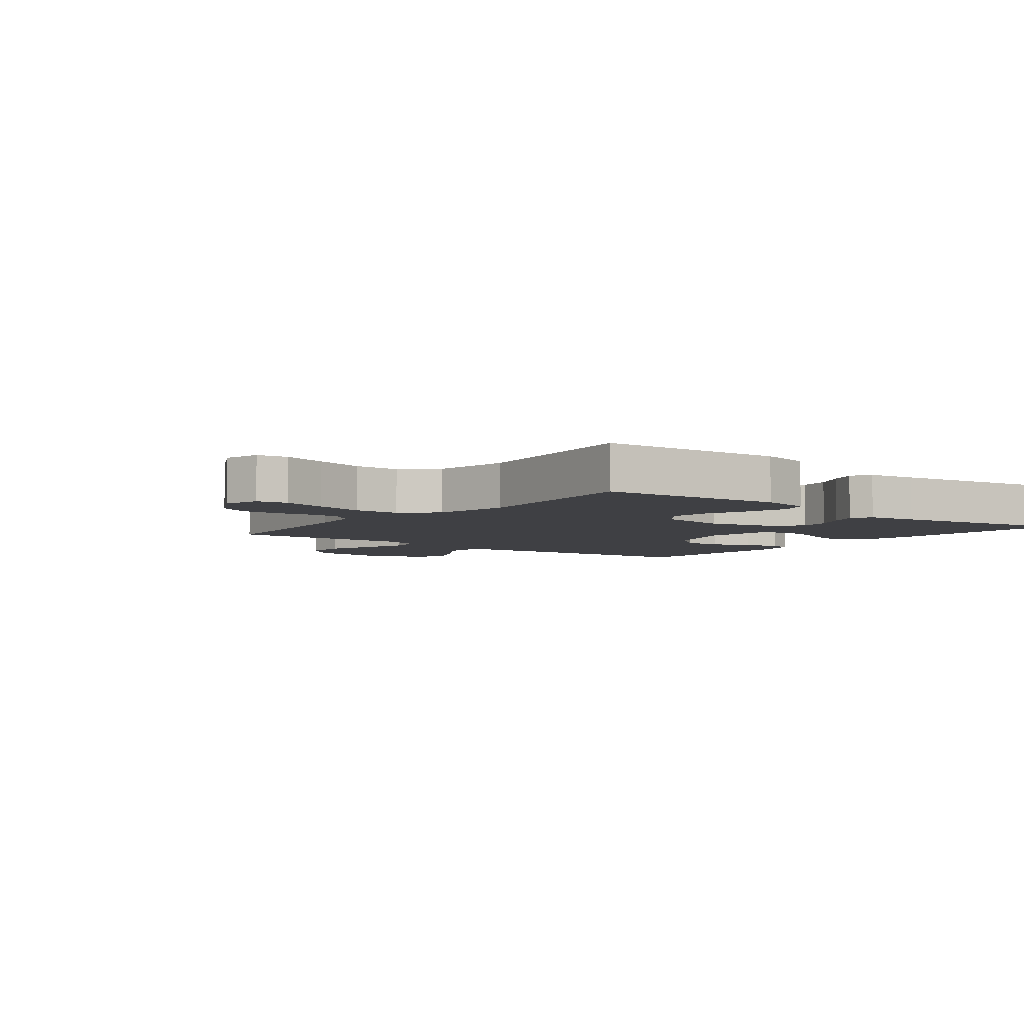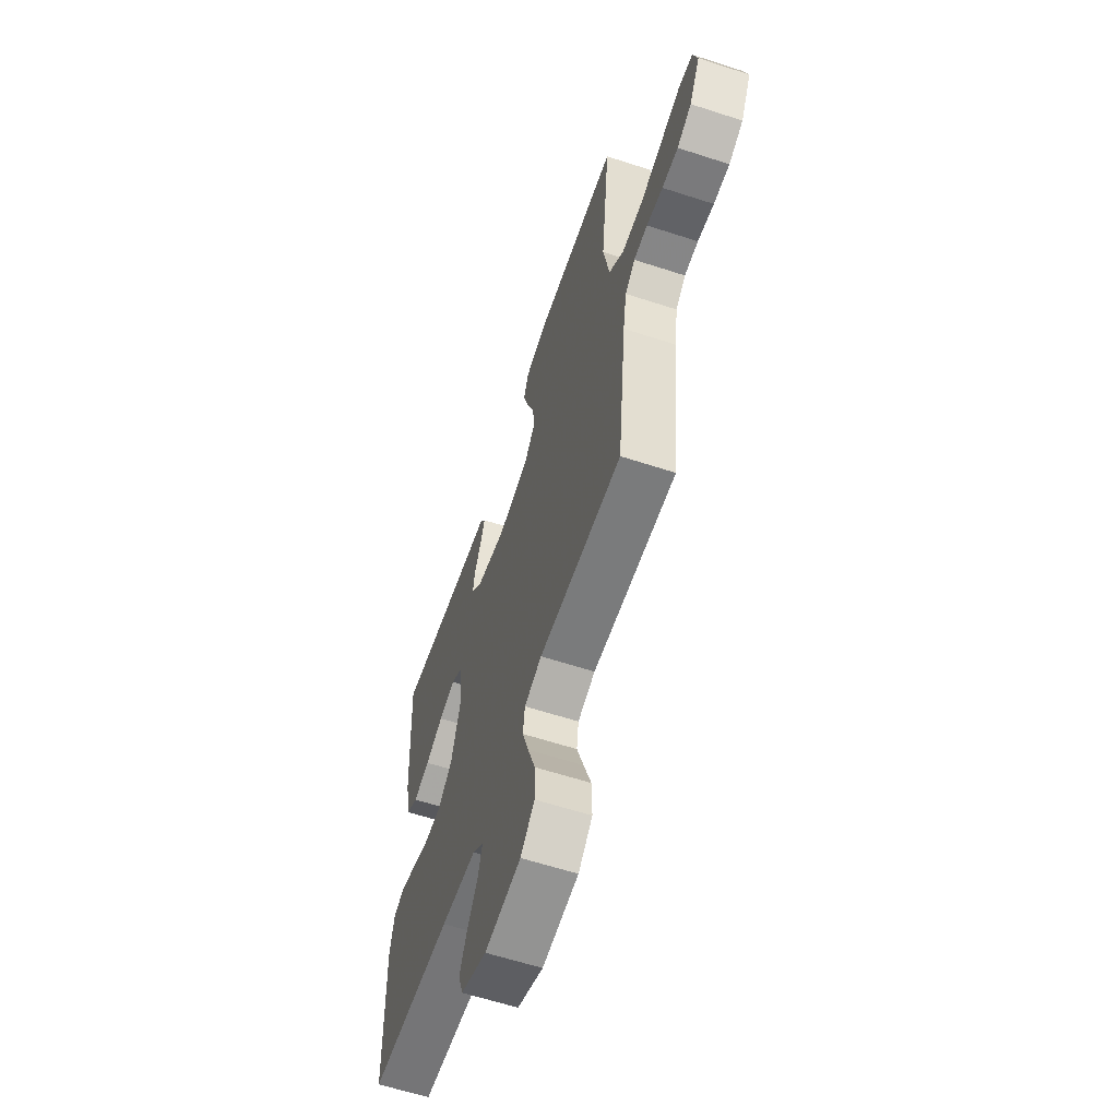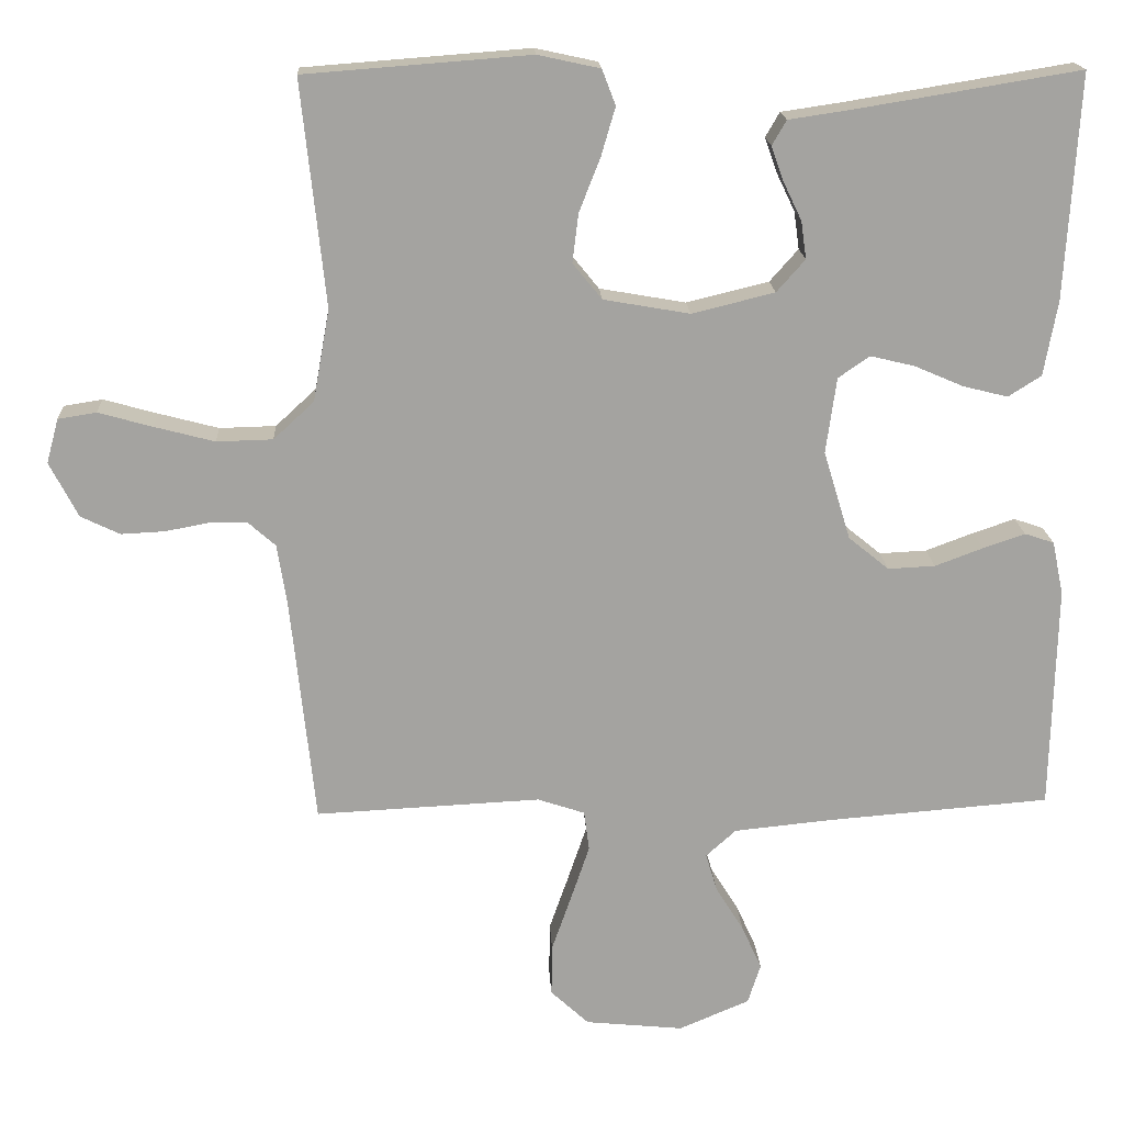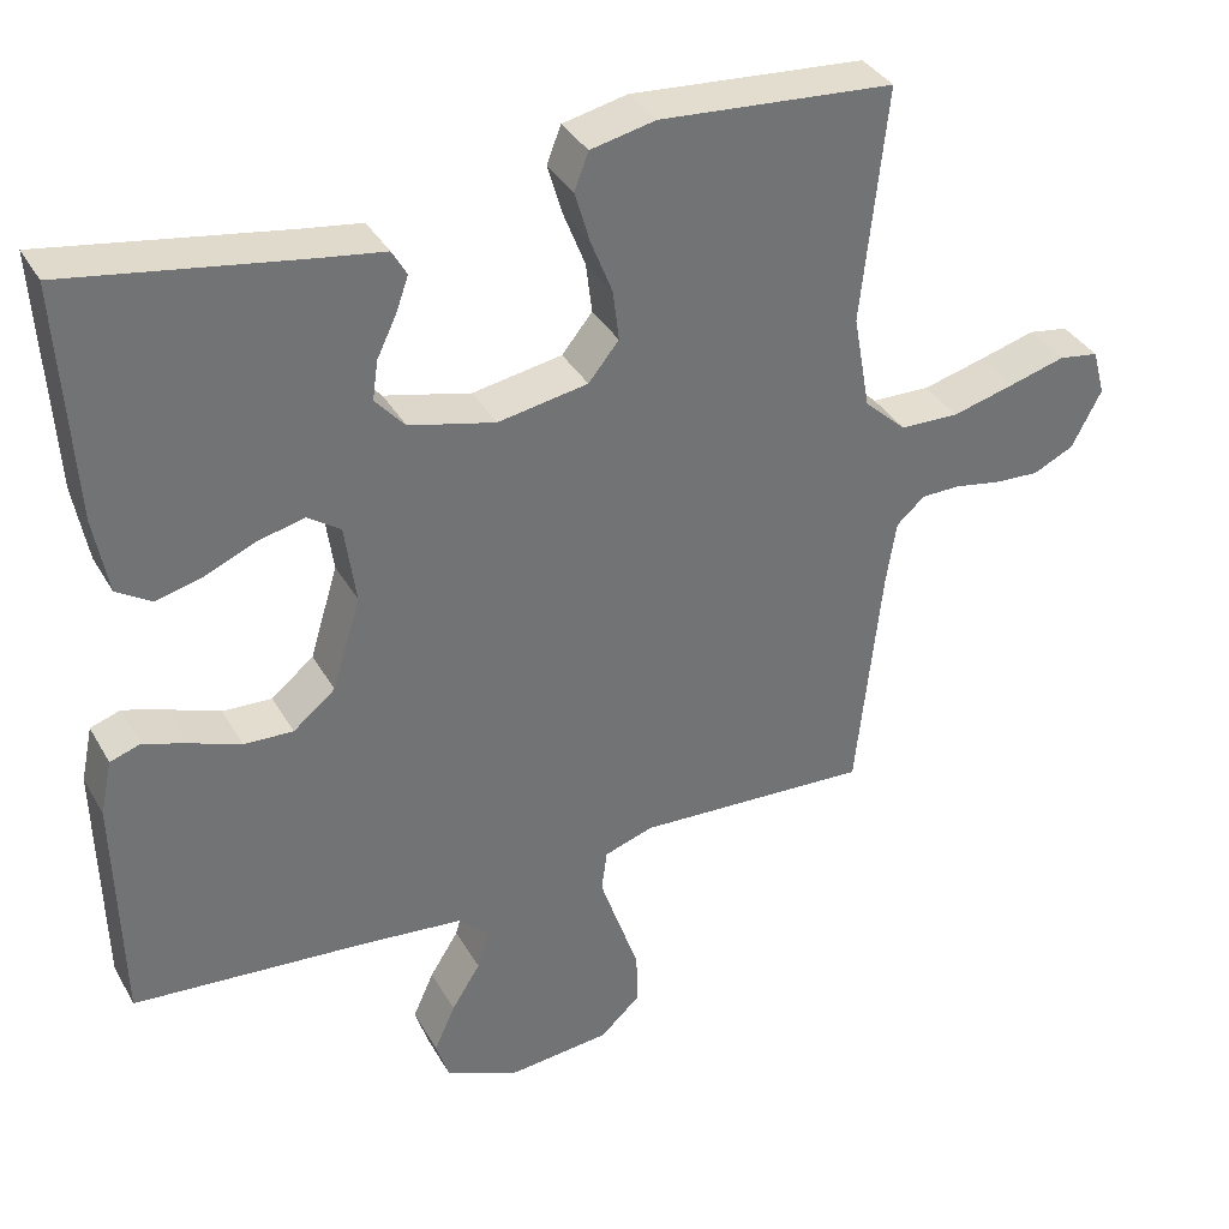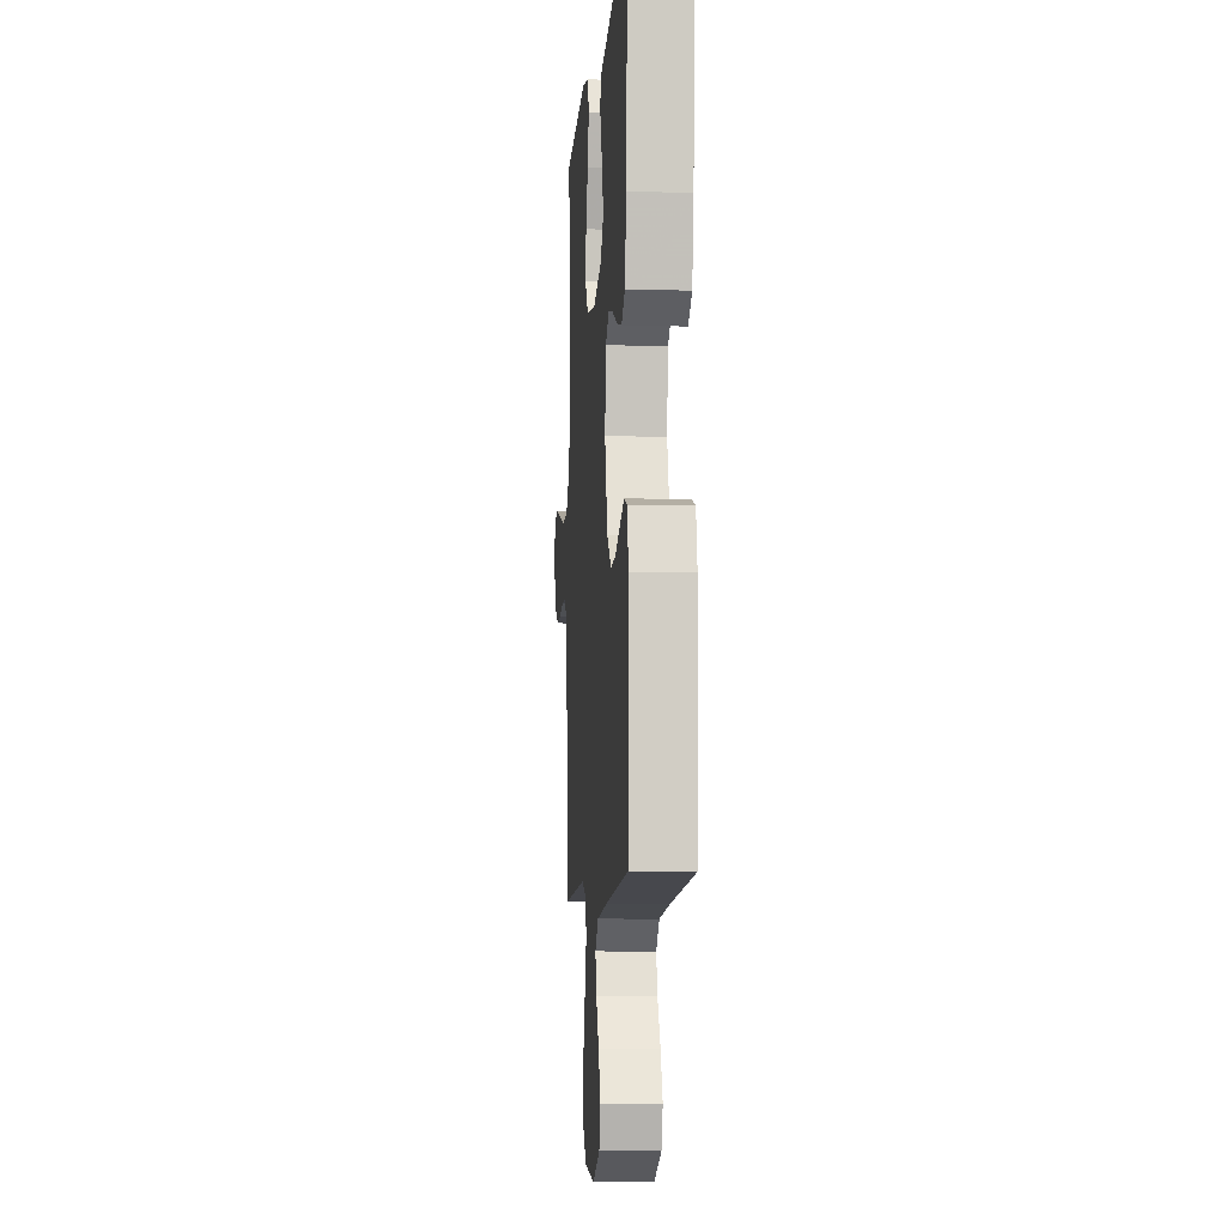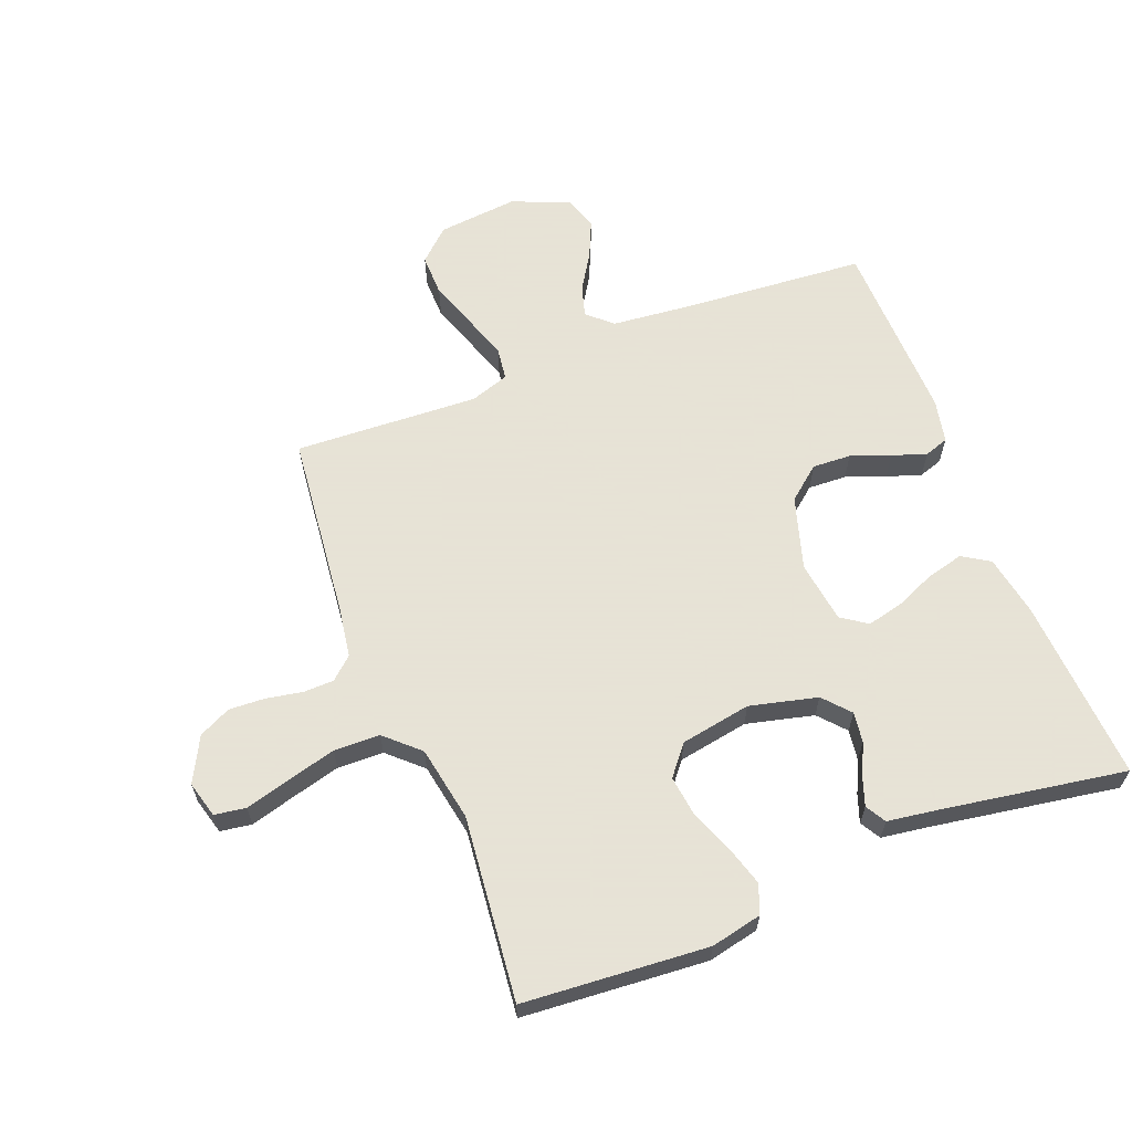
<metadata>
{"format":"obj","ext":"obj","renderer":"f3d","projection":"perspective","resolution":1024,"background":"white","views":[{"elev":-5.1,"azim":-38.0,"up":"+Y"},{"elev":-61.1,"azim":-108.4,"up":"+Z"},{"elev":17.4,"azim":-2.9,"up":"+Z"},{"elev":36.1,"azim":153.7,"up":"+Z"},{"elev":-7.2,"azim":85.7,"up":"+Z"},{"elev":62.8,"azim":-21.4,"up":"+Y"}]}
</metadata>
<code>
v 0.5 0.07 -0.5
v 0.2 0.07 -0.524
v 0.072 0.07 -0.537
v 0.032 0.07 -0.573
v 0.047 0.07 -0.624
v 0.084 0.07 -0.683
v 0.111 0.07 -0.743
v 0.094 0.07 -0.796
v 0 0.07 -0.836
v -0.131 0.07 -0.823
v -0.182 0.07 -0.776
v -0.181 0.07 -0.707
v -0.154 0.07 -0.63
v -0.13 0.07 -0.559
v -0.137 0.07 -0.506
v -0.2 0.07 -0.485
v -0.5 0.07 -0.5
v -0.532 0.07 -0.2
v -0.545 0.07 -0.117
v -0.581 0.07 -0.085
v -0.631 0.07 -0.084
v -0.69 0.07 -0.095
v -0.748 0.07 -0.098
v -0.8 0.07 -0.073
v -0.838 0.07 0
v -0.822 0.07 0.059
v -0.771 0.07 0.067
v -0.699 0.07 0.047
v -0.619 0.07 0.026
v -0.544 0.07 0.028
v -0.49 0.07 0.078
v -0.468 0.07 0.2
v -0.5 0.07 0.5
v -0.2 0.07 0.523
v -0.117 0.07 0.505
v -0.099 0.07 0.458
v -0.118 0.07 0.393
v -0.146 0.07 0.322
v -0.154 0.07 0.257
v -0.115 0.07 0.209
v 0 0.07 0.189
v 0.11 0.07 0.216
v 0.148 0.07 0.259
v 0.141 0.07 0.309
v 0.116 0.07 0.361
v 0.1 0.07 0.406
v 0.119 0.07 0.439
v 0.2 0.07 0.451
v 0.5 0.07 0.5
v 0.482 0.07 0.2
v 0.464 0.07 0.101
v 0.42 0.07 0.073
v 0.36 0.07 0.088
v 0.295 0.07 0.116
v 0.236 0.07 0.13
v 0.194 0.07 0.101
v 0.18 0.07 0
v 0.216 0.07 -0.118
v 0.27 0.07 -0.162
v 0.333 0.07 -0.159
v 0.397 0.07 -0.135
v 0.453 0.07 -0.116
v 0.492 0.07 -0.129
v 0.507 0.07 -0.2
v 0.5 0 -0.5
v 0.2 0 -0.524
v 0.072 0 -0.537
v 0.032 0 -0.573
v 0.047 0 -0.624
v 0.084 0 -0.683
v 0.111 0 -0.743
v 0.094 0 -0.796
v 0 0 -0.836
v -0.131 0 -0.823
v -0.182 0 -0.776
v -0.181 0 -0.707
v -0.154 0 -0.63
v -0.13 0 -0.559
v -0.137 0 -0.506
v -0.2 0 -0.485
v -0.5 0 -0.5
v -0.532 0 -0.2
v -0.545 0 -0.117
v -0.581 0 -0.085
v -0.631 0 -0.084
v -0.69 0 -0.095
v -0.748 0 -0.098
v -0.8 0 -0.073
v -0.838 0 0
v -0.822 0 0.059
v -0.771 0 0.067
v -0.699 0 0.047
v -0.619 0 0.026
v -0.544 0 0.028
v -0.49 0 0.078
v -0.468 0 0.2
v -0.5 0 0.5
v -0.2 0 0.523
v -0.117 0 0.505
v -0.099 0 0.458
v -0.118 0 0.393
v -0.146 0 0.322
v -0.154 0 0.257
v -0.115 0 0.209
v 0 0 0.189
v 0.11 0 0.216
v 0.148 0 0.259
v 0.141 0 0.309
v 0.116 0 0.361
v 0.1 0 0.406
v 0.119 0 0.439
v 0.2 0 0.451
v 0.5 0 0.5
v 0.482 0 0.2
v 0.464 0 0.101
v 0.42 0 0.073
v 0.36 0 0.088
v 0.295 0 0.116
v 0.236 0 0.13
v 0.194 0 0.101
v 0.18 0 0
v 0.216 0 -0.118
v 0.27 0 -0.162
v 0.333 0 -0.159
v 0.397 0 -0.135
v 0.453 0 -0.116
v 0.492 0 -0.129
v 0.507 0 -0.2
f 64 1 2
f 63 64 2
f 62 63 2
f 61 62 2
f 60 61 2
f 59 60 2 3
f 58 59 3 4
f 57 58 4
f 56 57 4
f 52 53 54
f 51 52 54
f 50 51 54
f 49 50 54
f 48 49 54
f 48 54 55
f 47 48 55
f 46 47 55
f 45 46 55
f 44 45 55
f 43 44 55 56
f 36 37 38
f 35 36 38
f 34 35 38
f 33 34 38
f 32 33 38
f 31 32 38 39
f 30 31 39 40
f 26 27 28
f 25 26 28
f 24 25 28
f 23 24 28
f 22 23 28
f 21 22 28
f 20 21 28 29
f 19 20 29 30
f 16 17 18
f 30 40 41
f 19 30 41
f 18 19 41
f 16 18 41
f 15 16 41
f 11 12 13
f 10 11 13
f 9 10 13
f 8 9 13
f 7 8 13
f 6 7 13
f 5 6 13
f 4 5 13 14
f 4 14 15
f 56 4 15
f 43 56 15
f 42 43 15
f 15 41 42
f 66 65 128
f 66 128 127
f 66 127 126
f 66 126 125
f 66 125 124
f 67 66 124 123
f 68 67 123 122
f 68 122 121
f 68 121 120
f 118 117 116
f 118 116 115
f 118 115 114
f 118 114 113
f 118 113 112
f 119 118 112
f 119 112 111
f 119 111 110
f 119 110 109
f 119 109 108
f 120 119 108 107
f 102 101 100
f 102 100 99
f 102 99 98
f 102 98 97
f 102 97 96
f 103 102 96 95
f 104 103 95 94
f 92 91 90
f 92 90 89
f 92 89 88
f 92 88 87
f 92 87 86
f 92 86 85
f 93 92 85 84
f 94 93 84 83
f 82 81 80
f 105 104 94
f 105 94 83
f 105 83 82
f 105 82 80
f 105 80 79
f 77 76 75
f 77 75 74
f 77 74 73
f 77 73 72
f 77 72 71
f 77 71 70
f 77 70 69
f 78 77 69 68
f 79 78 68
f 79 68 120
f 79 120 107
f 79 107 106
f 106 105 79
f 1 65 66 2
f 2 66 67 3
f 3 67 68 4
f 4 68 69 5
f 5 69 70 6
f 6 70 71 7
f 7 71 72 8
f 8 72 73 9
f 9 73 74 10
f 10 74 75 11
f 11 75 76 12
f 12 76 77 13
f 13 77 78 14
f 14 78 79 15
f 15 79 80 16
f 16 80 81 17
f 17 81 82 18
f 18 82 83 19
f 19 83 84 20
f 20 84 85 21
f 21 85 86 22
f 22 86 87 23
f 23 87 88 24
f 24 88 89 25
f 25 89 90 26
f 26 90 91 27
f 27 91 92 28
f 28 92 93 29
f 29 93 94 30
f 30 94 95 31
f 31 95 96 32
f 32 96 97 33
f 33 97 98 34
f 34 98 99 35
f 35 99 100 36
f 36 100 101 37
f 37 101 102 38
f 38 102 103 39
f 39 103 104 40
f 40 104 105 41
f 41 105 106 42
f 42 106 107 43
f 43 107 108 44
f 44 108 109 45
f 45 109 110 46
f 46 110 111 47
f 47 111 112 48
f 48 112 113 49
f 49 113 114 50
f 50 114 115 51
f 51 115 116 52
f 52 116 117 53
f 53 117 118 54
f 54 118 119 55
f 55 119 120 56
f 56 120 121 57
f 57 121 122 58
f 58 122 123 59
f 59 123 124 60
f 60 124 125 61
f 61 125 126 62
f 62 126 127 63
f 63 127 128 64
f 64 128 65 1

</code>
